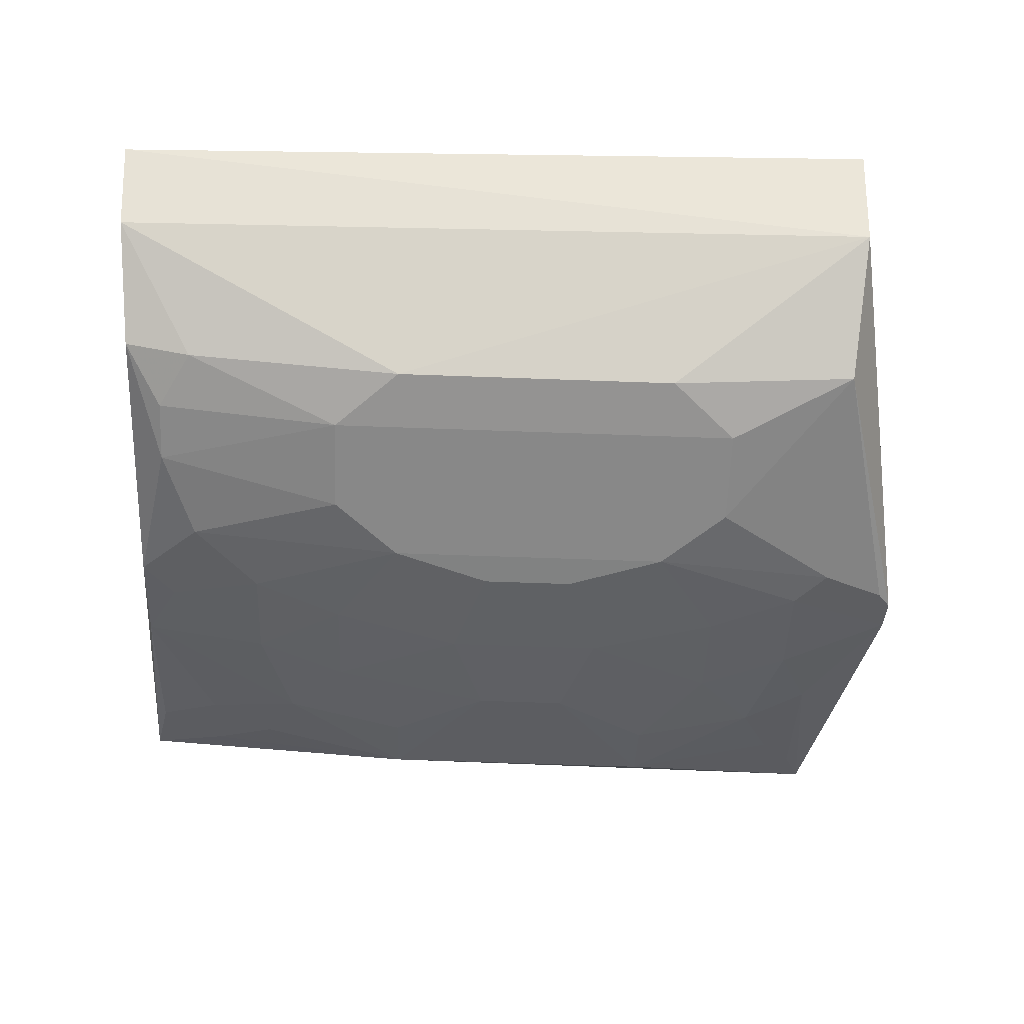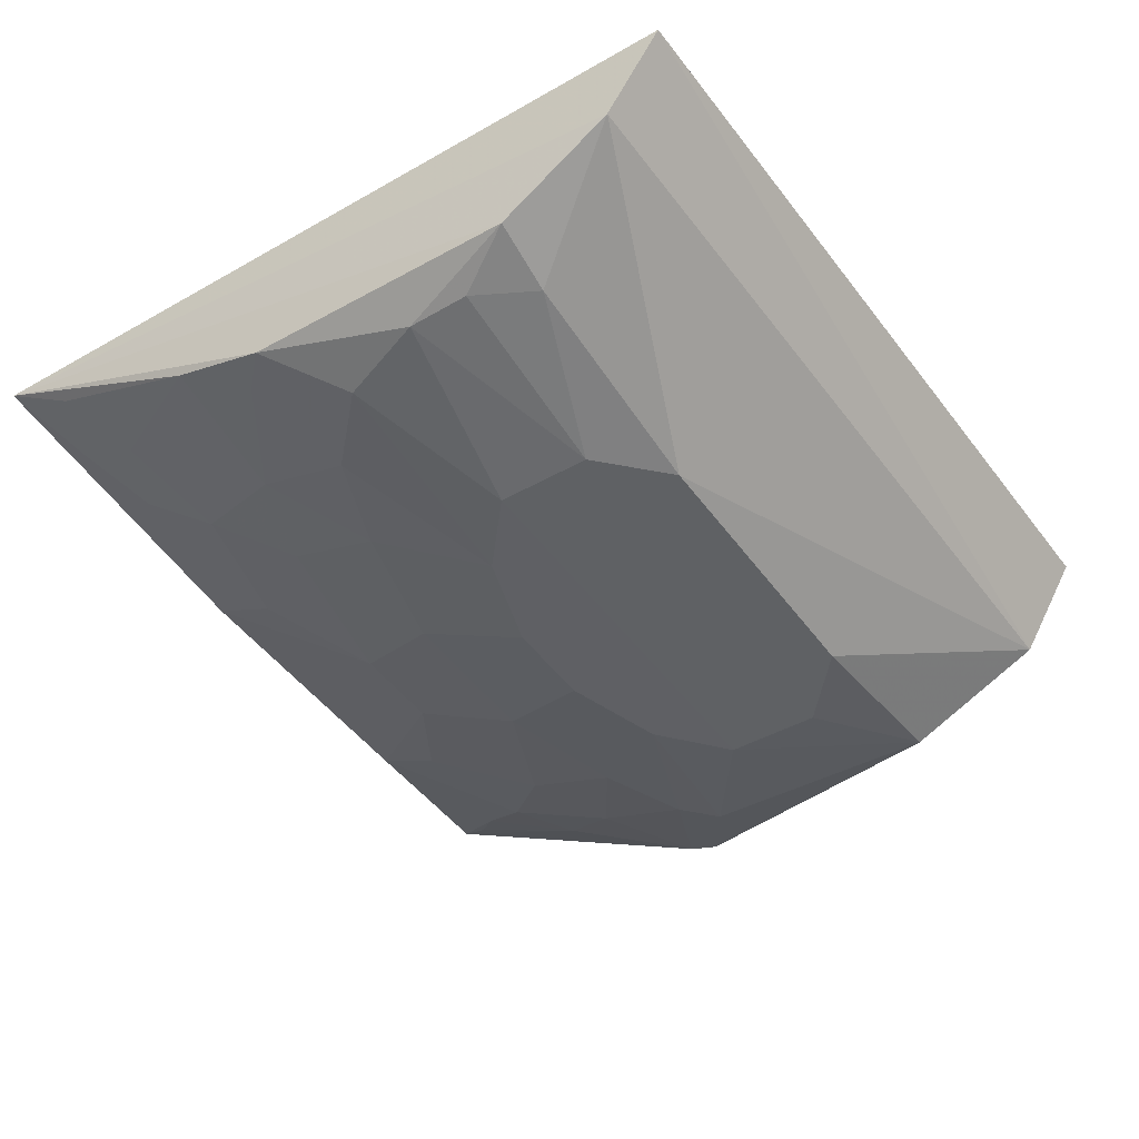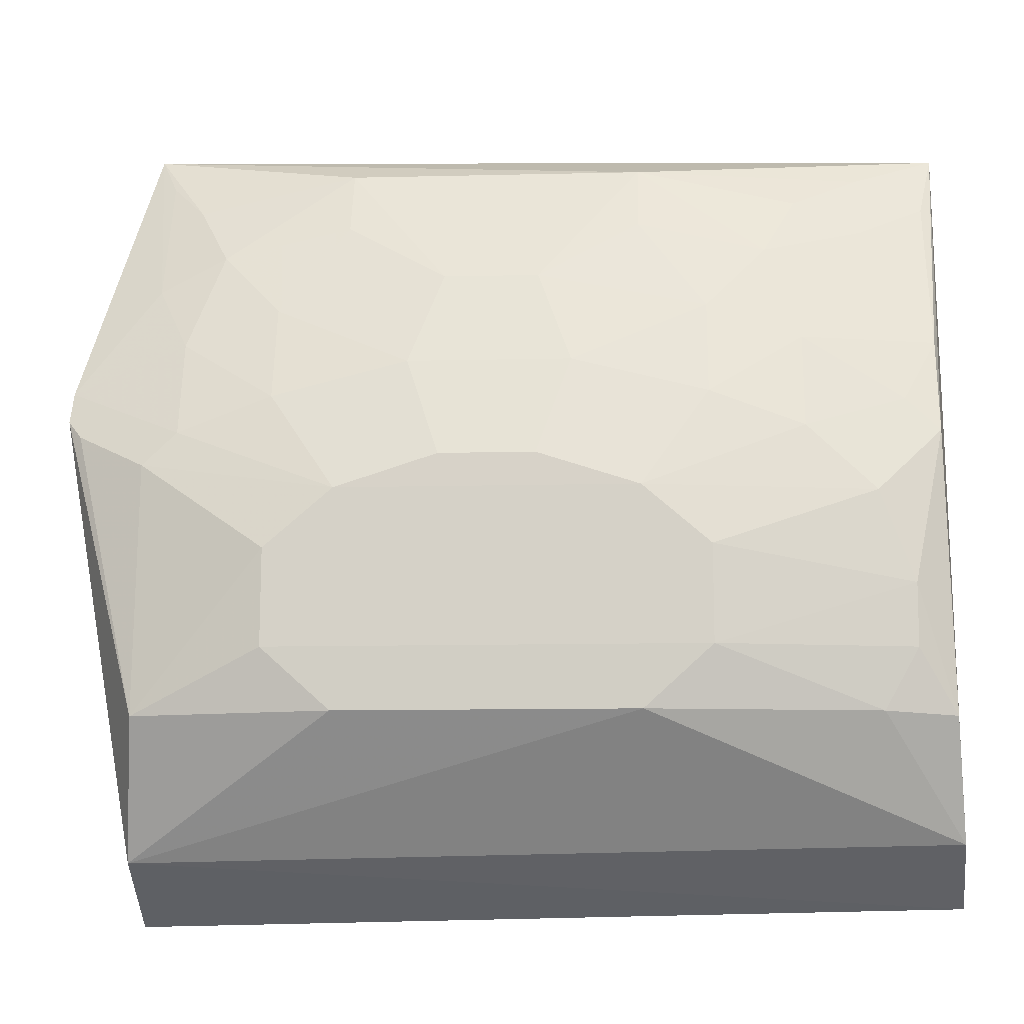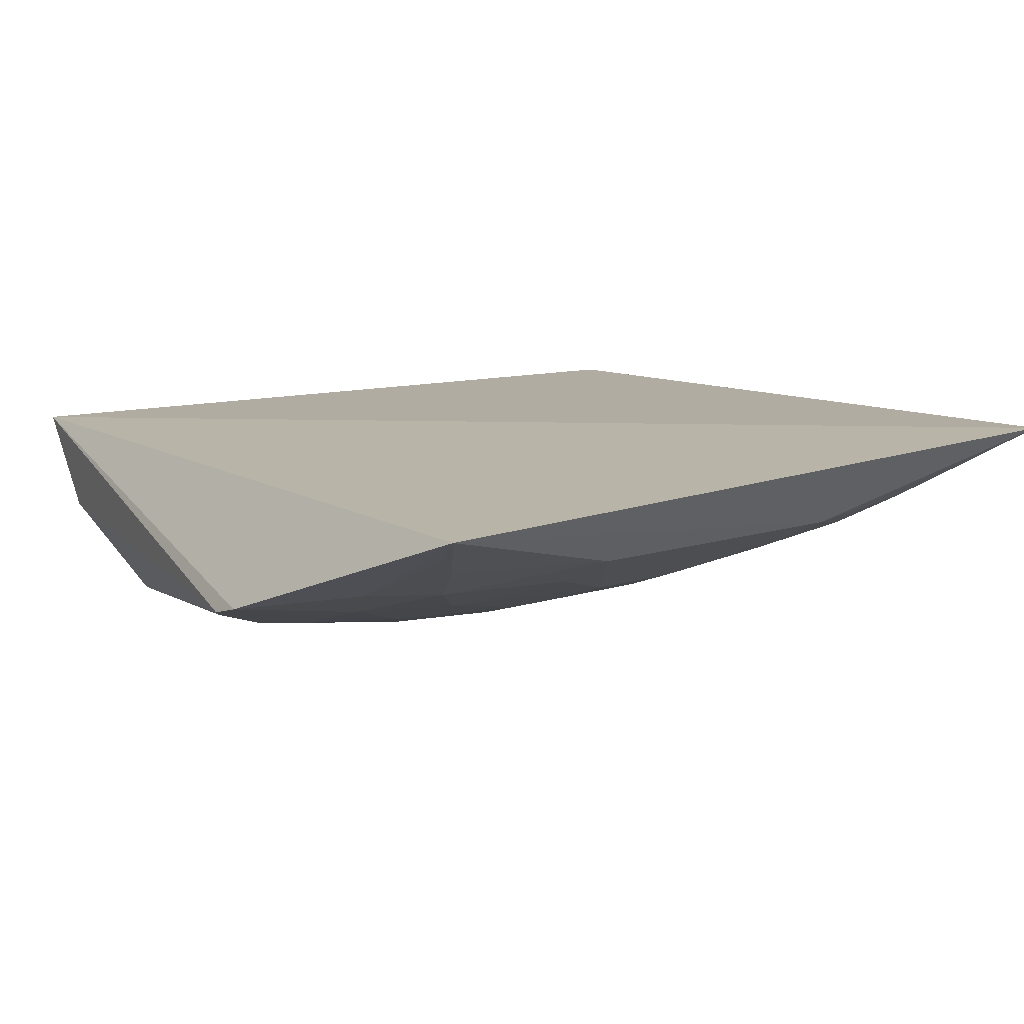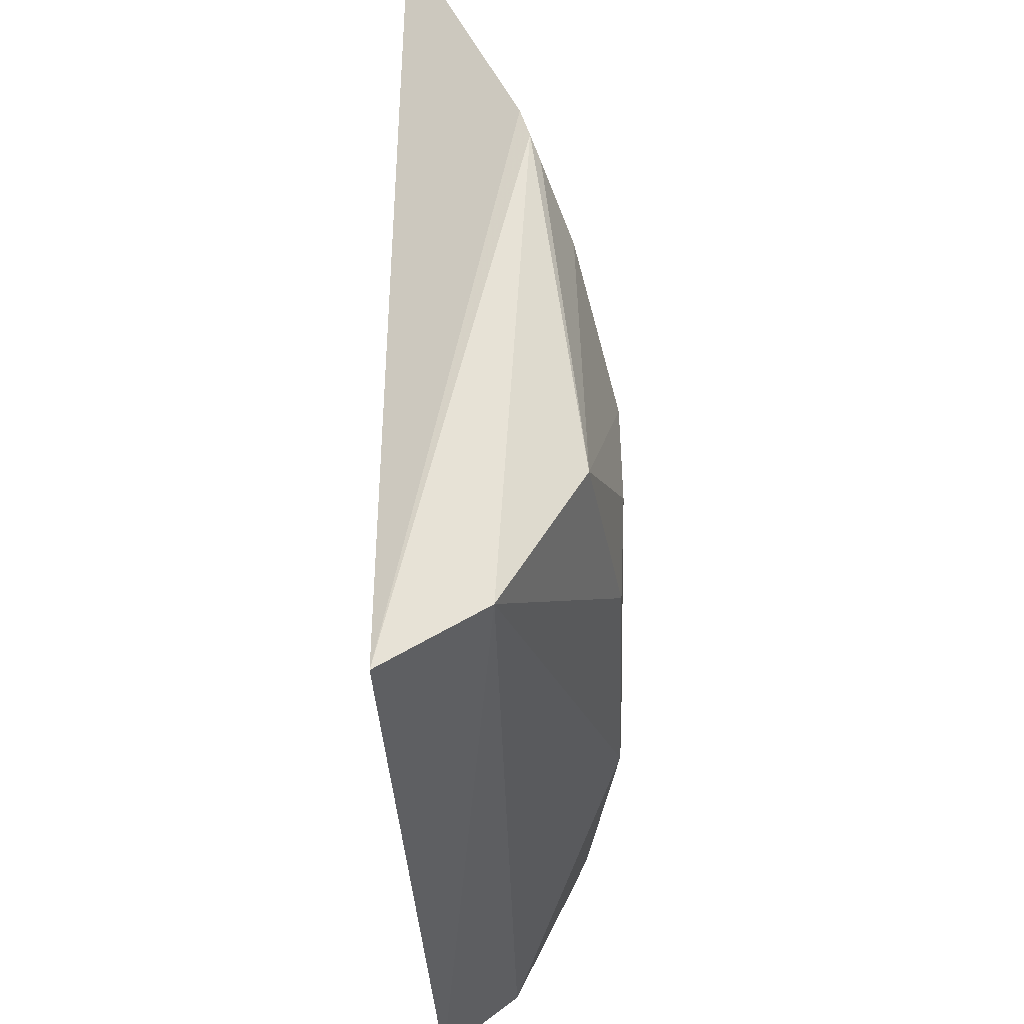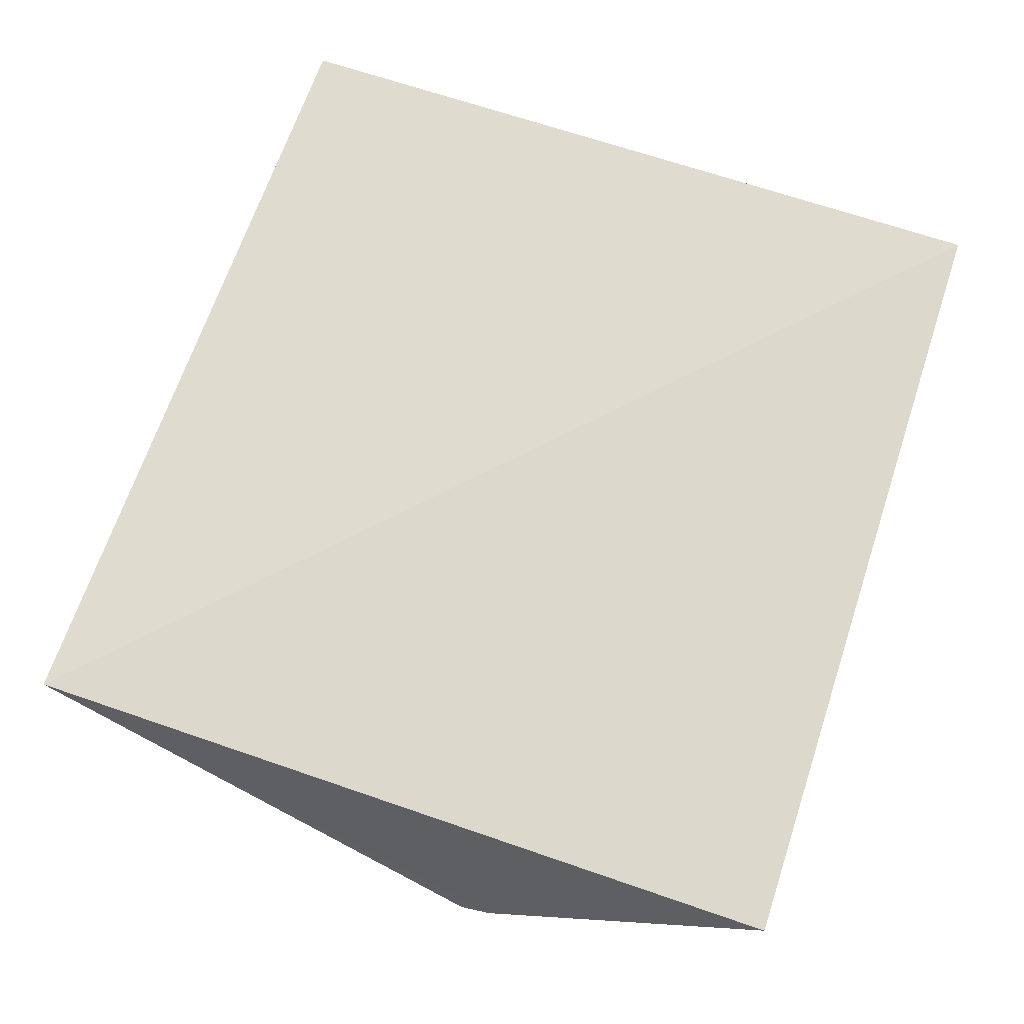
<metadata>
{"format":"obj","ext":"obj","renderer":"f3d","projection":"perspective","resolution":1024,"background":"white","views":[{"elev":-63.9,"azim":177.9,"up":"+Y"},{"elev":-45.8,"azim":123.6,"up":"+Y"},{"elev":-11.5,"azim":3.3,"up":"+Z"},{"elev":11.8,"azim":-37.8,"up":"+Y"},{"elev":-34.5,"azim":-88.1,"up":"+Z"},{"elev":71.3,"azim":-71.4,"up":"+Y"}]}
</metadata>
<code>
v 614.3 -2031 1117
v 597.8 -2052 1082
v 620.4 -2056 62.63
v -482 -2042 41.32
v -485.2 -2055 1129
v 599.8 -2240 299.7
v 198.3 -2129 1076
v 594 -2216 680.3
v 613.1 -2161 141.3
v -288.8 -2315 385.2
v 413.3 -2123 1028
v 594.5 -2173 810.7
v -480.5 -2171 120.3
v 198.4 -2311 303.6
v 63.22 -2309 636.4
v 503.5 -2079 1073
v 593.7 -2080 1029
v -570 -2214 707
v 504.7 -2264 304.3
v -198.4 -2311 303.6
v -198.2 -2173 985.7
v 288.3 -2218 856.4
v 288.8 -2315 385.2
v 369.4 -2173 945.8
v -462 -2274 302.2
v -567.1 -2202 748.4
v -198.5 -2311 592.2
v -198.3 -2129 1076
v 63.21 -2218 901.4
v 413.5 -2259 679.8
v 550.1 -2266 468.8
v 503.5 -2124 983.2
v -459.2 -2262 635.5
v -369.4 -2173 945.8
v 198.5 -2311 592.2
v 108.3 -2265 771.8
v -108.3 -2265 771.8
v -63.21 -2218 901.4
v 198.2 -2173 985.7
v 414.1 -2217 810.1
v 549.9 -2265 385.5
v 504.8 -2265 591.3
v -288.6 -2313 514
v -551.2 -2225 683.1
v -458.7 -2170 899.6
v -413.3 -2123 1028
v -414.1 -2217 810.1
v 288.3 -2264 726.6
v -63.22 -2309 636.4
v -288.3 -2218 856.4
v 548.3 -2213 724.5
v 288.6 -2313 514
v -460.4 -2087 1077
v -413.5 -2259 679.8
v -288.3 -2264 726.6
f 1 3 4
f 5 1 4
f 7 1 5
f 8 6 1
f 9 3 1
f 9 1 6
f 12 8 1
f 13 4 3
f 13 3 9
f 14 13 9
f 16 11 1
f 16 1 7
f 16 7 11
f 17 12 1
f 17 1 2
f 18 4 13
f 19 14 9
f 19 9 6
f 20 14 10
f 20 13 14
f 23 10 14
f 23 14 19
f 24 11 7
f 25 18 13
f 25 20 10
f 25 13 20
f 26 5 4
f 26 4 18
f 28 7 5
f 29 7 28
f 31 6 8
f 32 11 24
f 32 17 2
f 32 2 1
f 32 1 11
f 32 24 12
f 32 12 17
f 34 21 28
f 35 15 27
f 36 22 29
f 36 15 35
f 37 36 29
f 37 15 36
f 38 29 28
f 38 28 21
f 38 37 29
f 39 24 7
f 39 7 29
f 39 29 22
f 39 22 24
f 40 24 22
f 40 12 24
f 41 31 23
f 41 23 19
f 41 19 6
f 41 6 31
f 42 31 8
f 42 8 30
f 42 30 35
f 43 33 25
f 43 25 10
f 43 27 33
f 43 35 27
f 44 18 25
f 44 25 33
f 44 26 18
f 45 5 26
f 46 34 28
f 46 28 5
f 46 45 34
f 47 45 26
f 47 34 45
f 48 35 30
f 48 36 35
f 48 22 36
f 48 40 22
f 48 30 40
f 49 27 15
f 49 15 37
f 50 38 21
f 50 21 34
f 50 37 38
f 50 34 47
f 51 40 30
f 51 30 8
f 51 8 12
f 51 12 40
f 52 42 35
f 52 23 31
f 52 31 42
f 52 35 43
f 52 43 10
f 52 10 23
f 53 46 5
f 53 5 45
f 53 45 46
f 54 47 26
f 54 33 27
f 54 44 33
f 54 26 44
f 55 37 50
f 55 49 37
f 55 27 49
f 55 54 27
f 55 50 47
f 55 47 54

</code>
